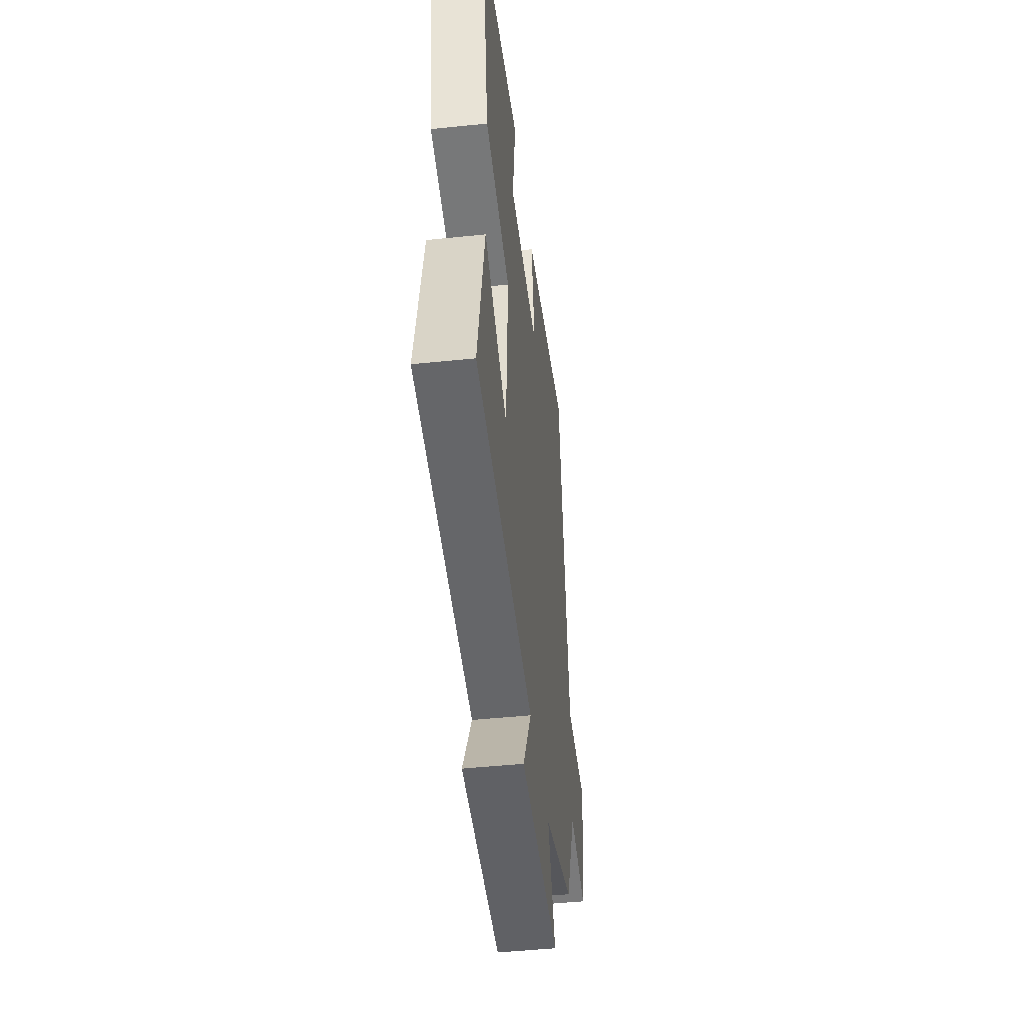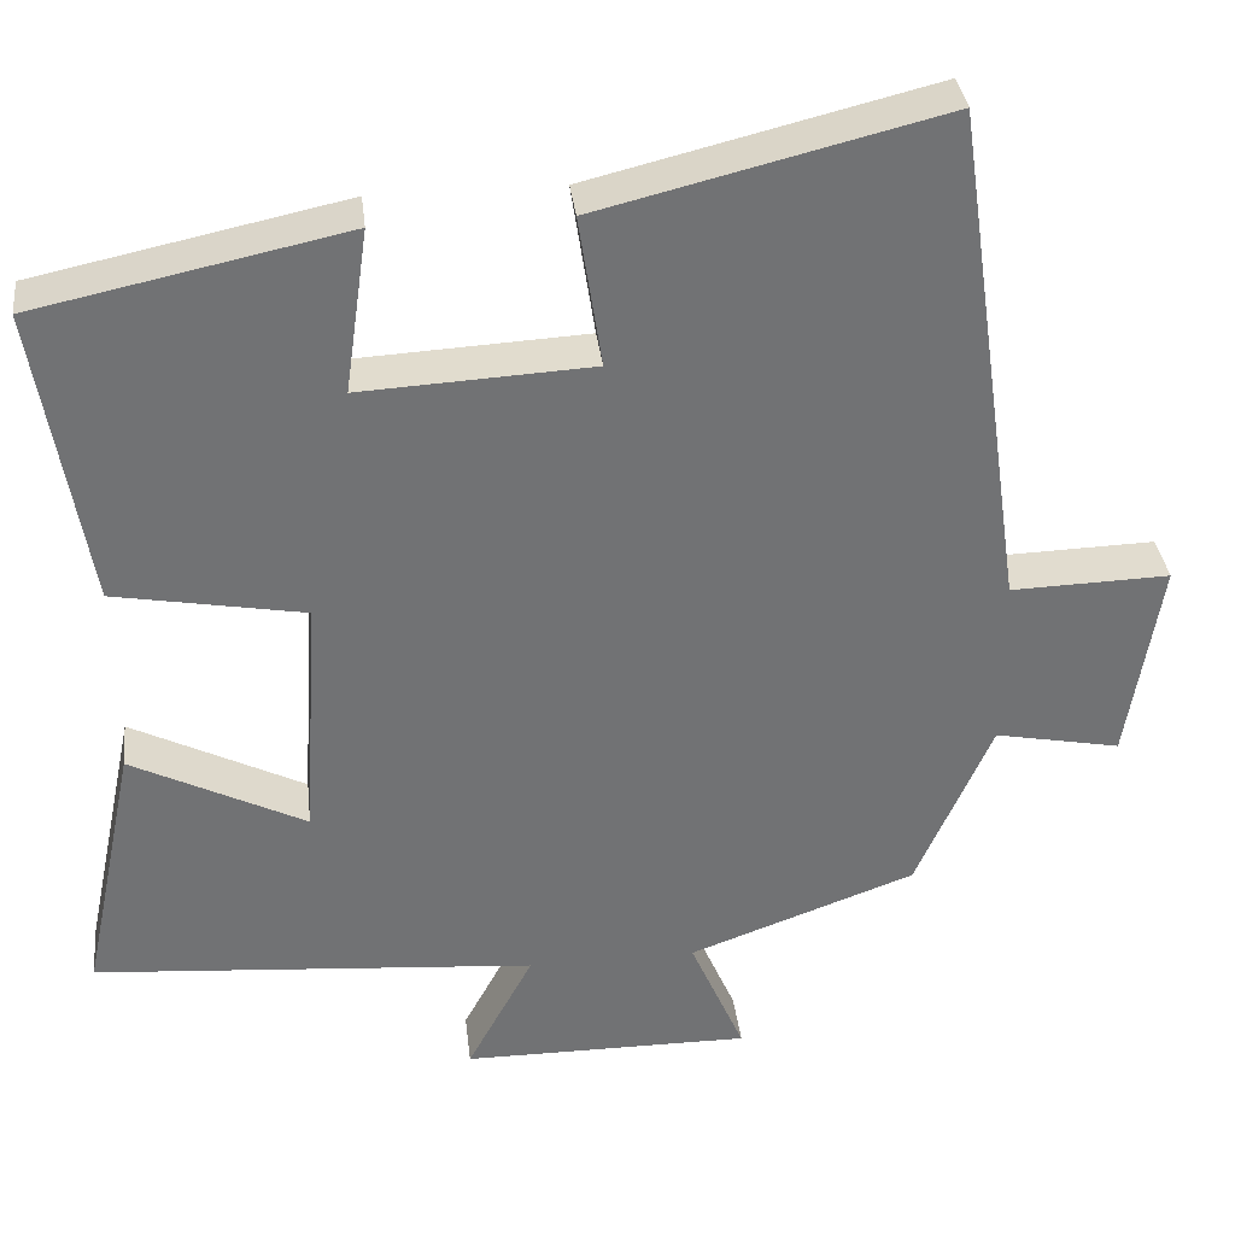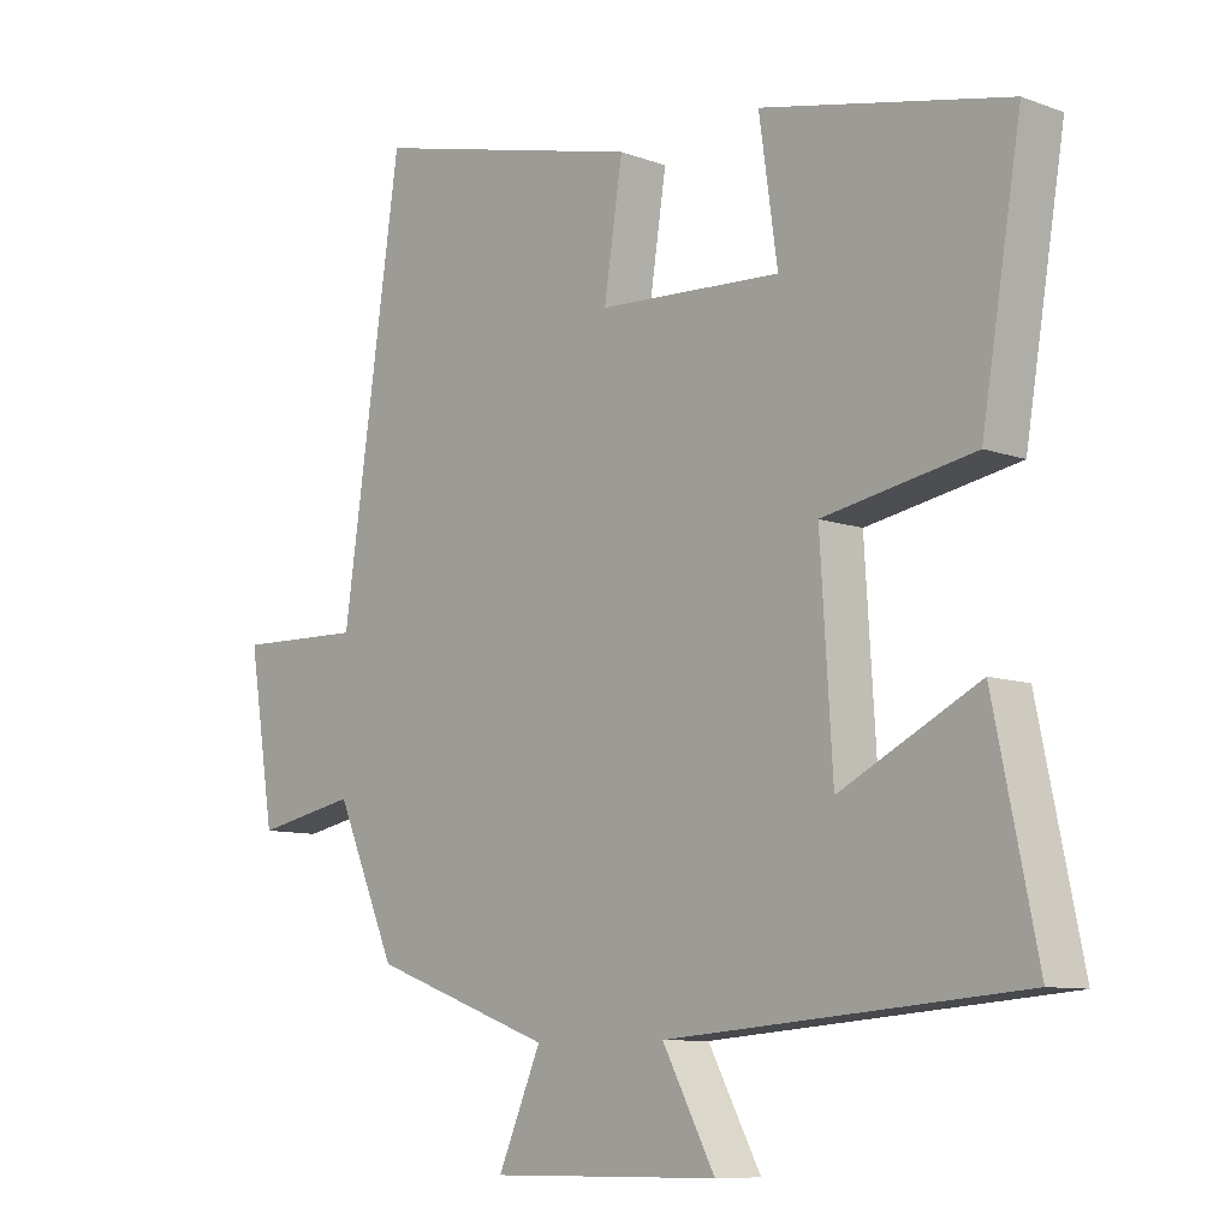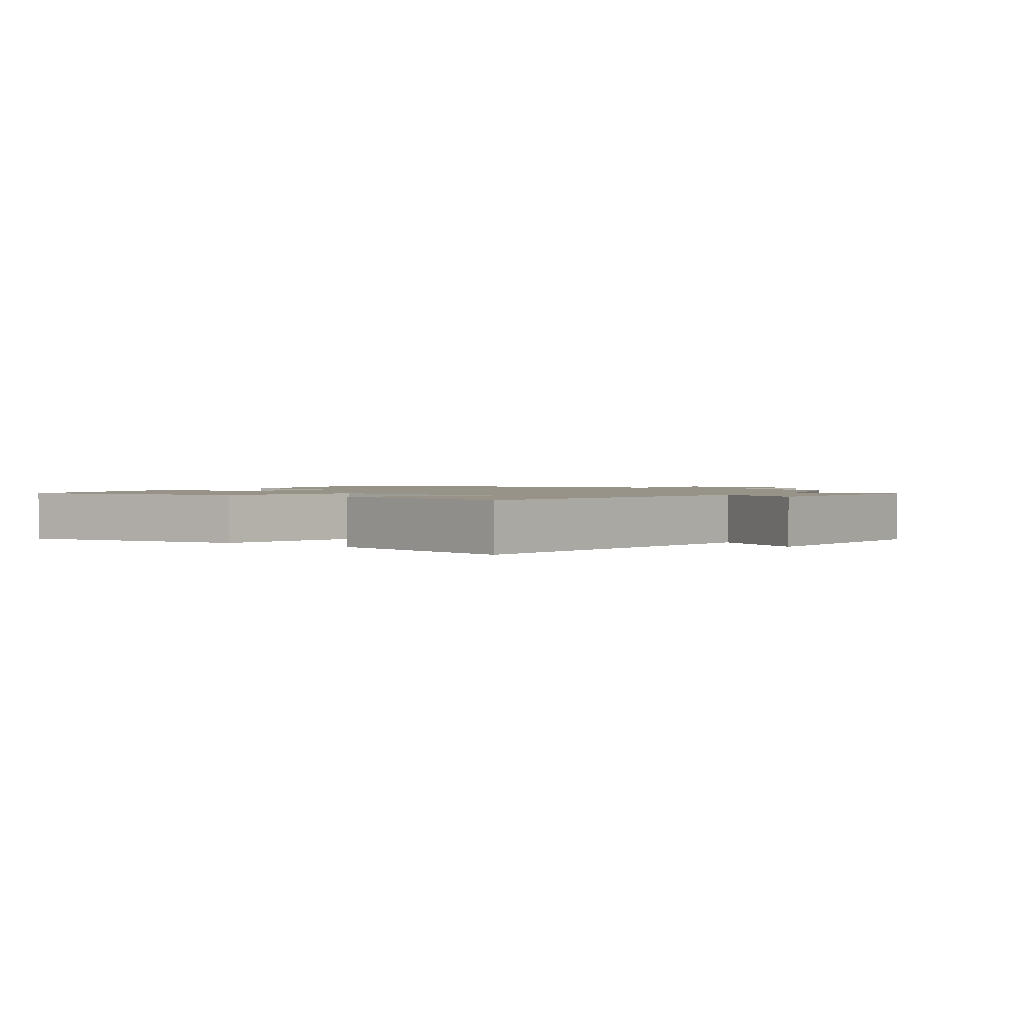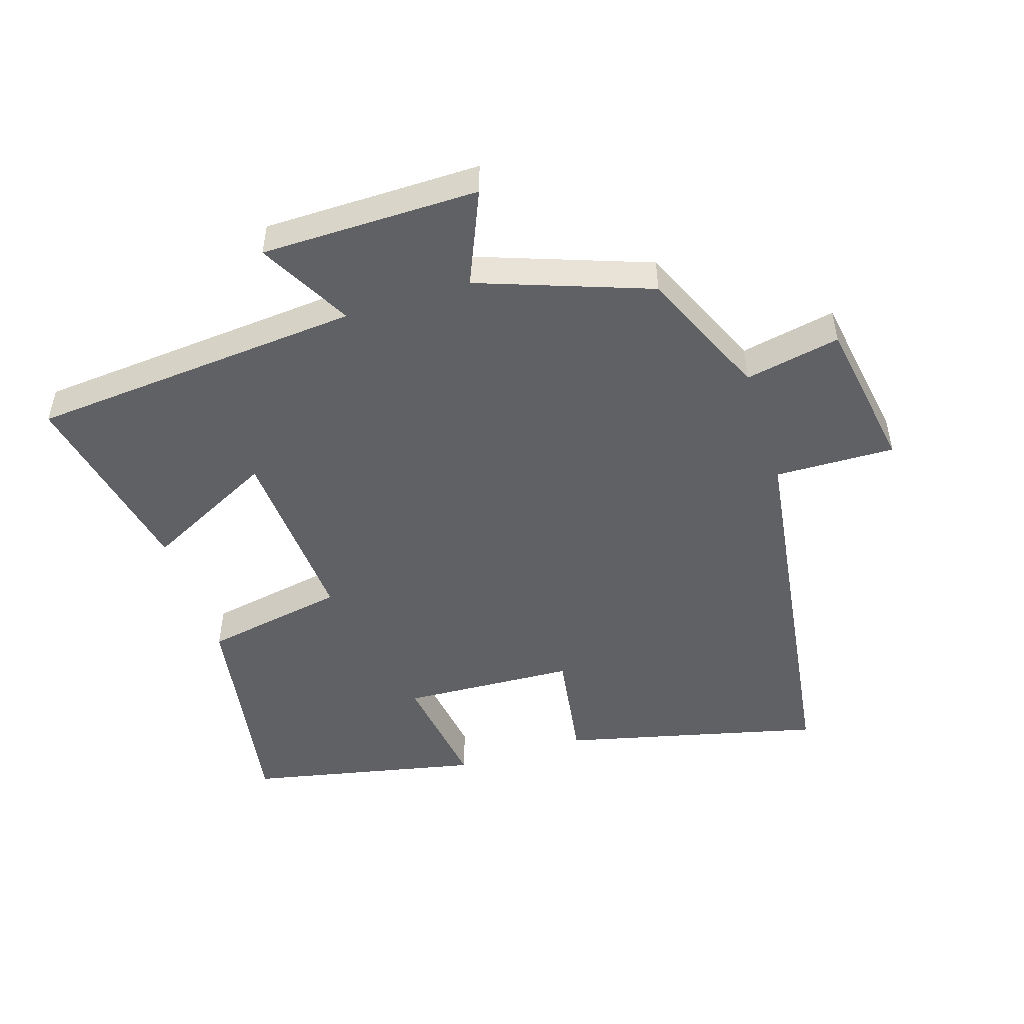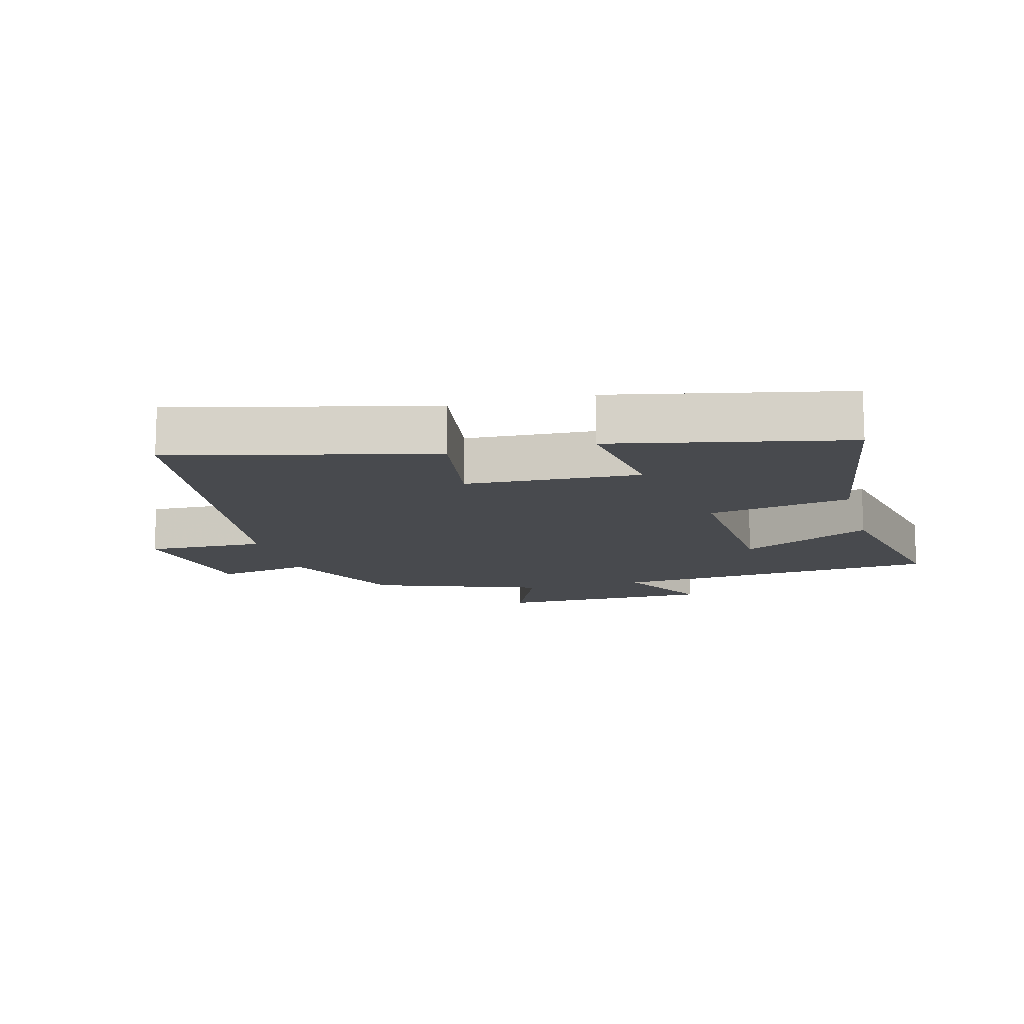
<metadata>
{"format":"obj","ext":"obj","renderer":"f3d","projection":"perspective","resolution":1024,"background":"white","views":[{"elev":-47.2,"azim":96.7,"up":"+Z"},{"elev":34.9,"azim":173.3,"up":"+Z"},{"elev":-9.2,"azim":46.1,"up":"+Z"},{"elev":1.5,"azim":126.6,"up":"+Y"},{"elev":-49.2,"azim":-162.2,"up":"+Y"},{"elev":-12.9,"azim":15.0,"up":"+Y"}]}
</metadata>
<code>
v 0.558 0.07 0.424
v 0.5 0.07 0.074
v 0.28 0.07 0.034
v 0.298 0.07 -0.256
v 0.5 0.07 -0.154
v 0.563 0.07 -0.458
v 0.048 0.07 -0.5
v 0.125 0.07 -0.644
v -0.211 0.07 -0.646
v -0.148 0.07 -0.5
v -0.412 0.07 -0.404
v -0.5 0.07 -0.202
v -0.647 0.07 -0.231
v -0.685 0.07 0.007
v -0.5 0.07 0.002
v -0.414 0.07 0.598
v -0.015 0.07 0.5
v -0.042 0.07 0.323
v 0.226 0.07 0.309
v 0.199 0.07 0.5
v 0.558 0 0.424
v 0.5 0 0.074
v 0.28 0 0.034
v 0.298 0 -0.256
v 0.5 0 -0.154
v 0.563 0 -0.458
v 0.048 0 -0.5
v 0.125 0 -0.644
v -0.211 0 -0.646
v -0.148 0 -0.5
v -0.412 0 -0.404
v -0.5 0 -0.202
v -0.647 0 -0.231
v -0.685 0 0.007
v -0.5 0 0.002
v -0.414 0 0.598
v -0.015 0 0.5
v -0.042 0 0.323
v 0.226 0 0.309
v 0.199 0 0.5
f 19 20 1 2
f 18 19 2 3
f 15 16 17 18
f 15 18 3 4
f 12 13 14 15
f 10 11 12 15
f 10 15 4
f 7 8 9 10
f 6 7 10
f 4 5 6 10
f 22 21 40 39
f 23 22 39 38
f 38 37 36 35
f 24 23 38 35
f 35 34 33 32
f 35 32 31 30
f 24 35 30
f 30 29 28 27
f 30 27 26
f 30 26 25 24
f 1 21 22 2
f 2 22 23 3
f 3 23 24 4
f 4 24 25 5
f 5 25 26 6
f 6 26 27 7
f 7 27 28 8
f 8 28 29 9
f 9 29 30 10
f 10 30 31 11
f 11 31 32 12
f 12 32 33 13
f 13 33 34 14
f 14 34 35 15
f 15 35 36 16
f 16 36 37 17
f 17 37 38 18
f 18 38 39 19
f 19 39 40 20
f 20 40 21 1

</code>
